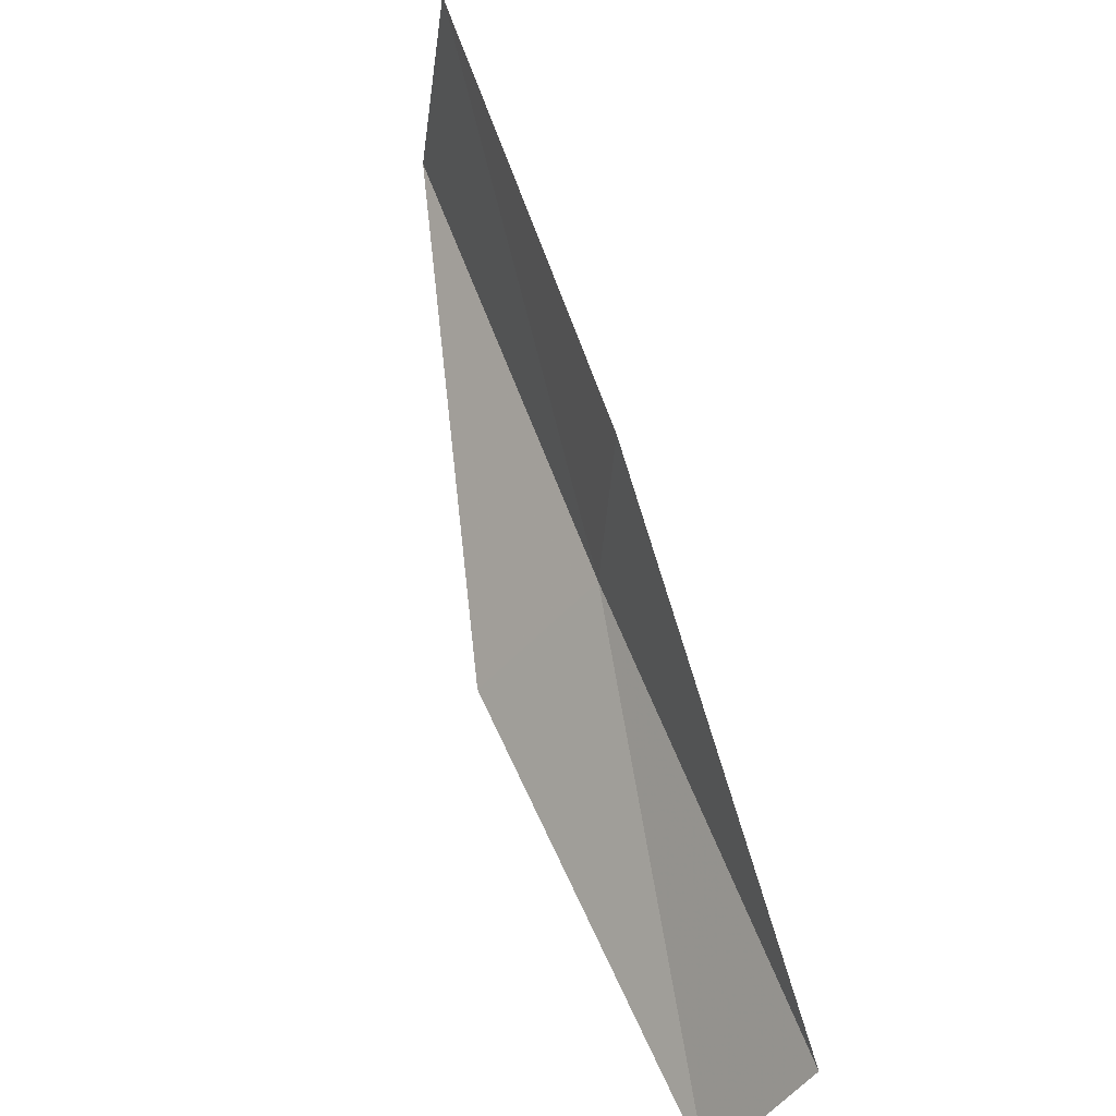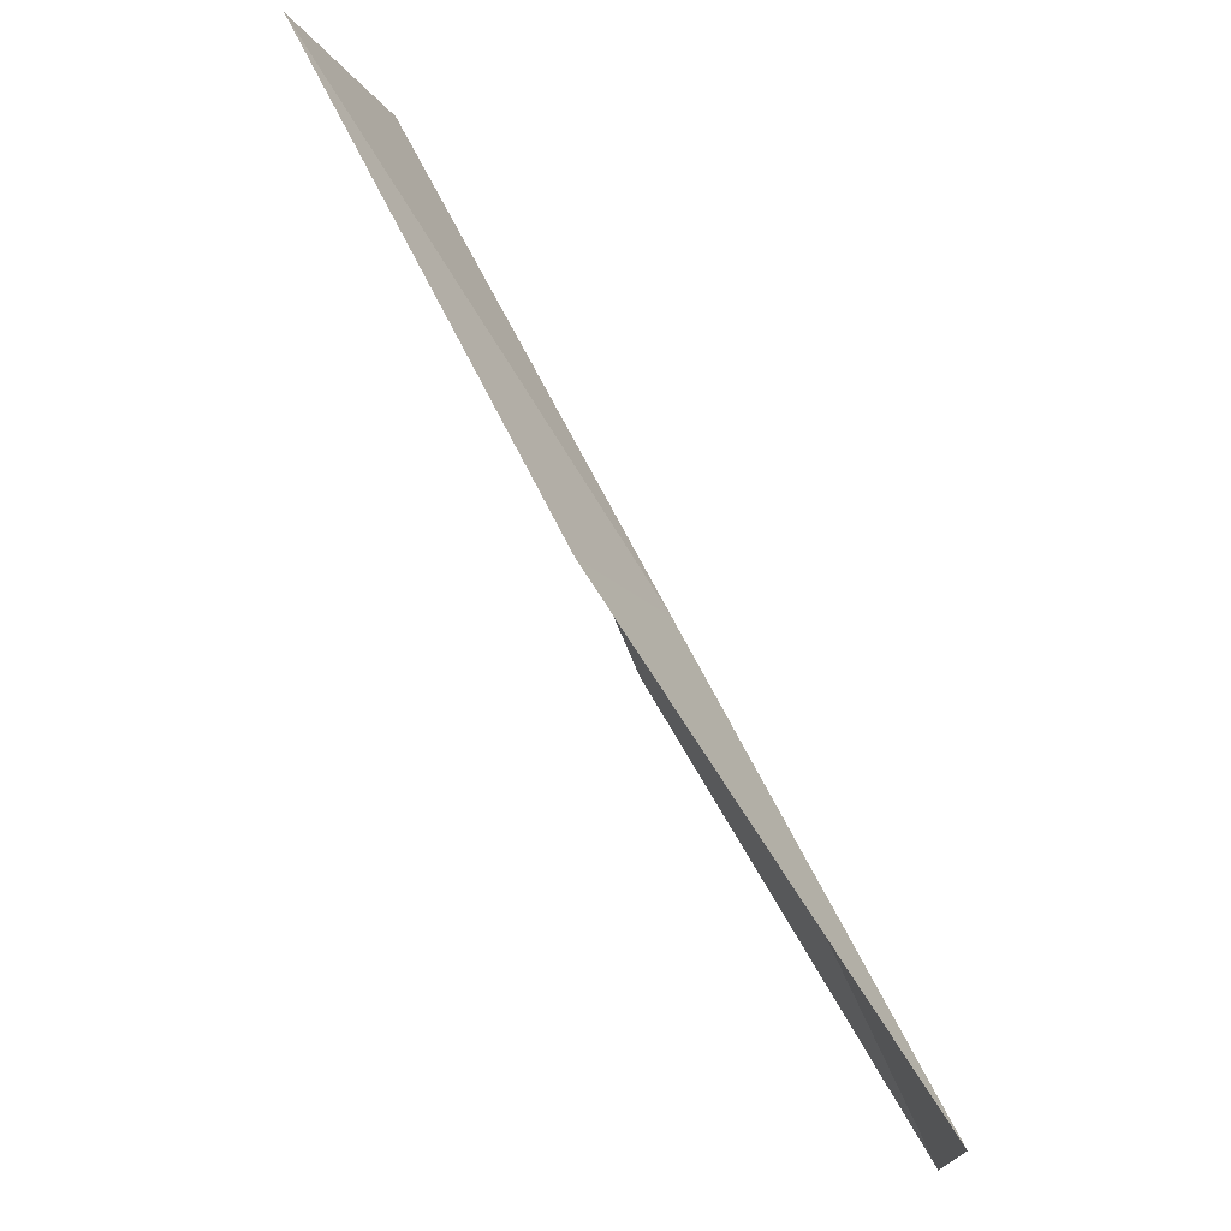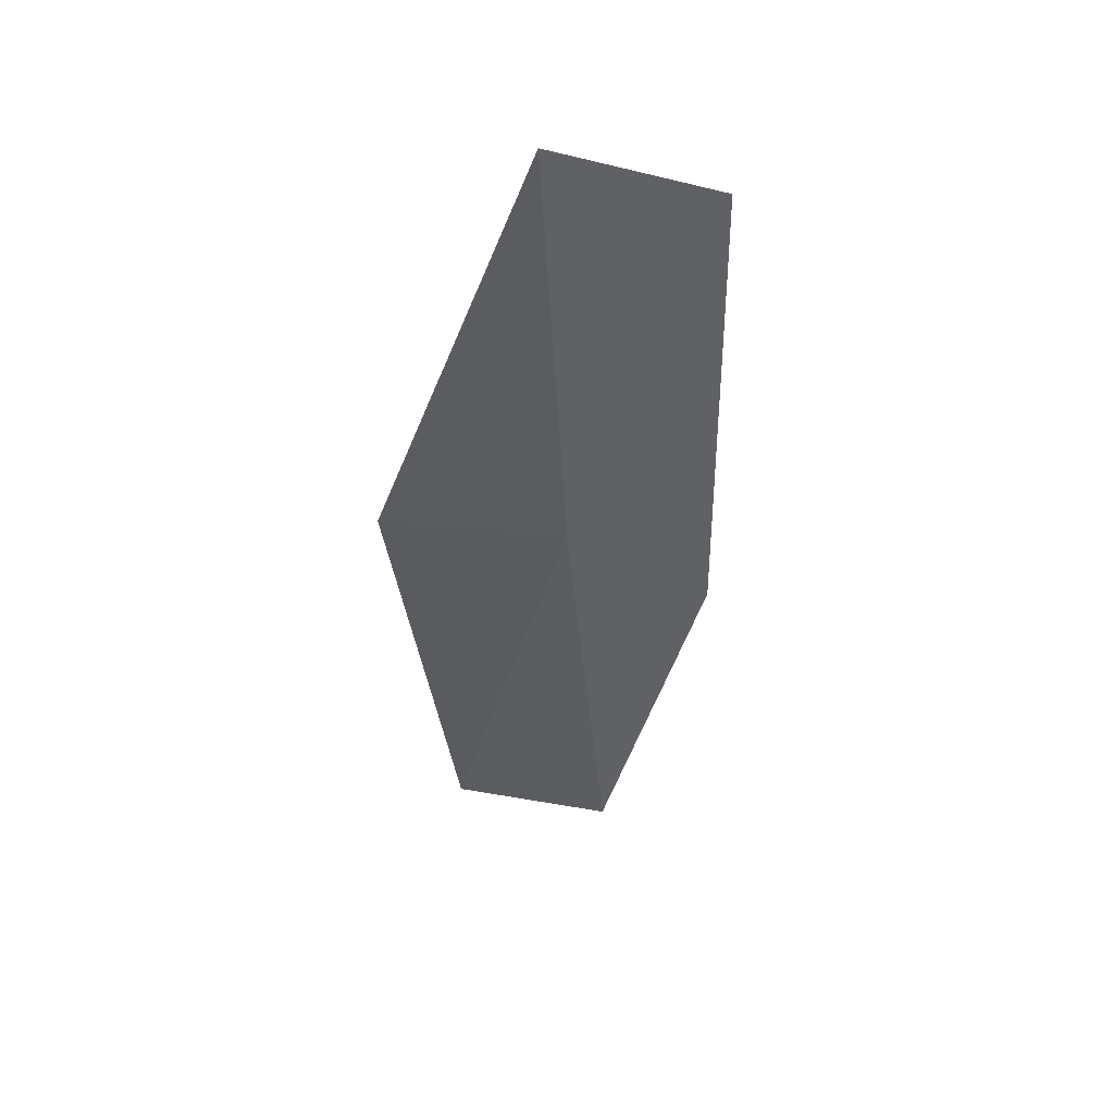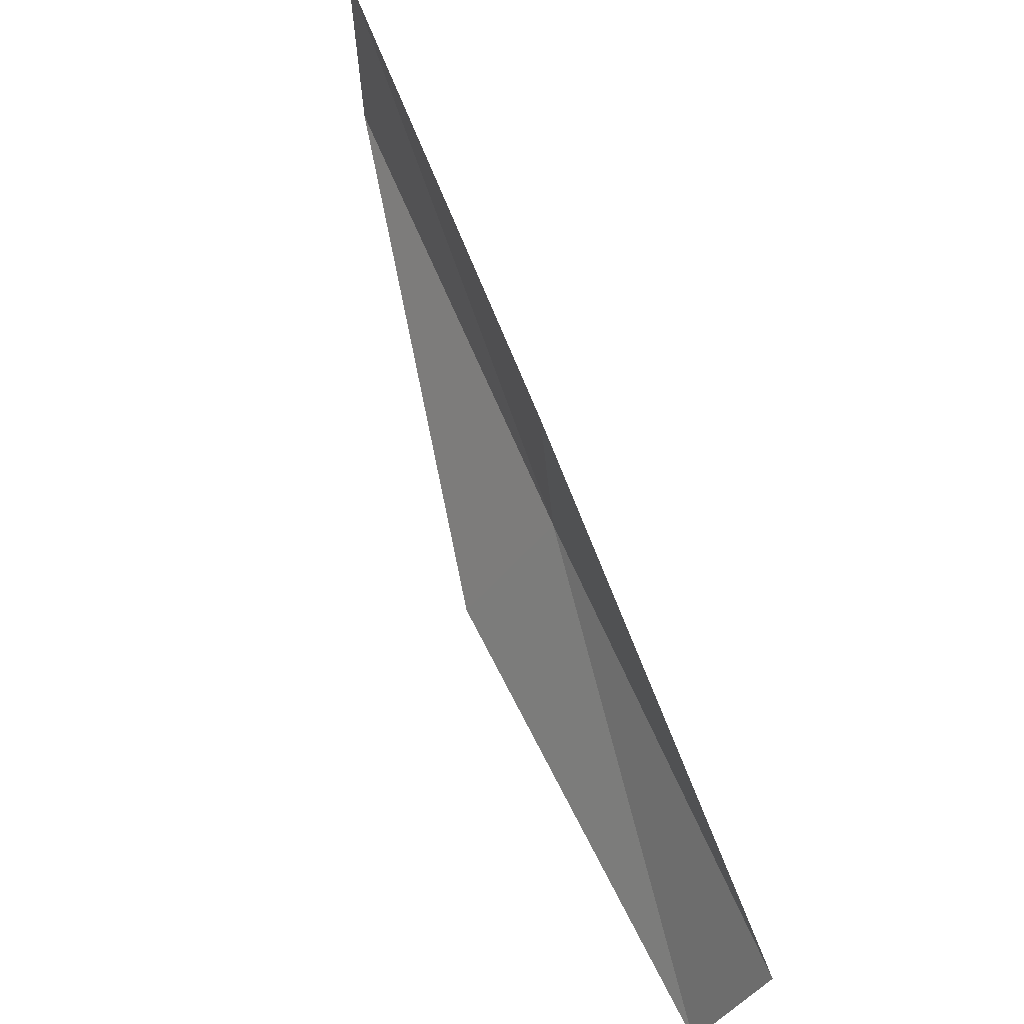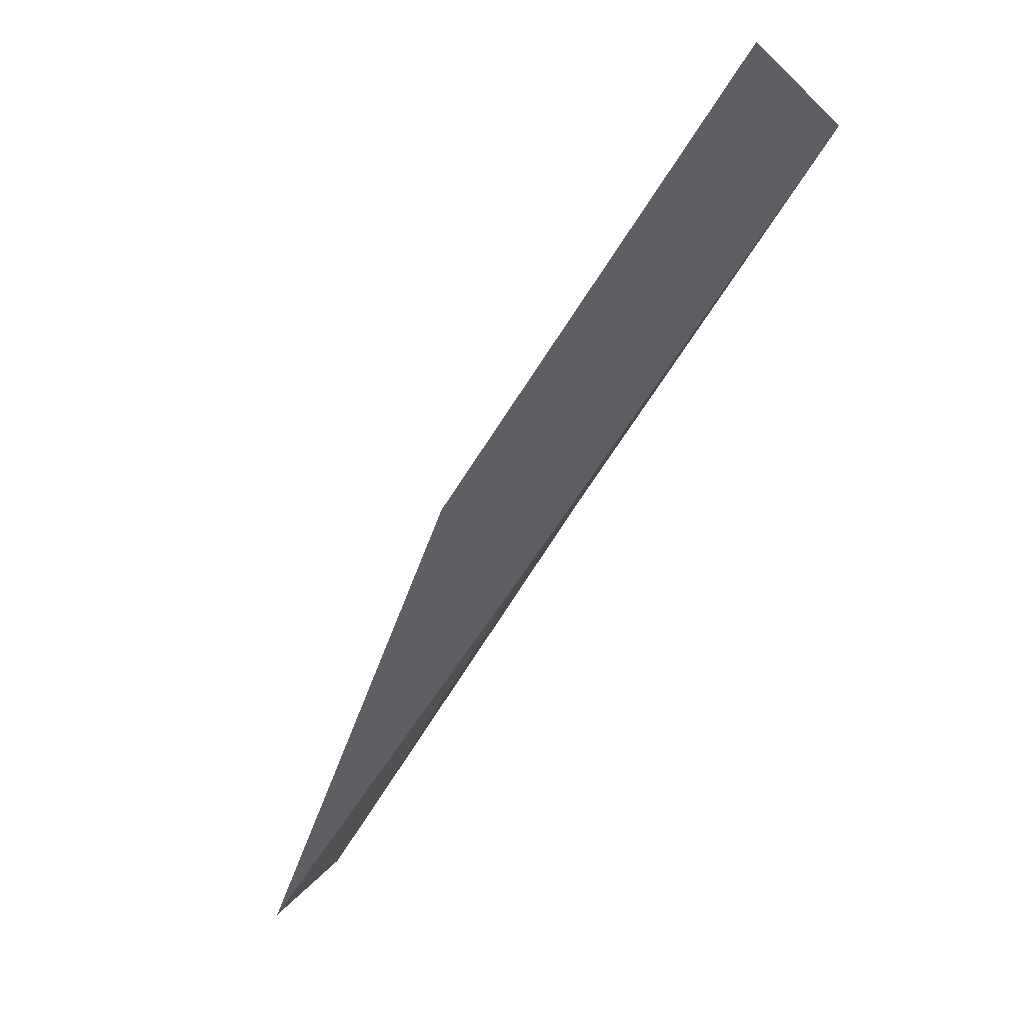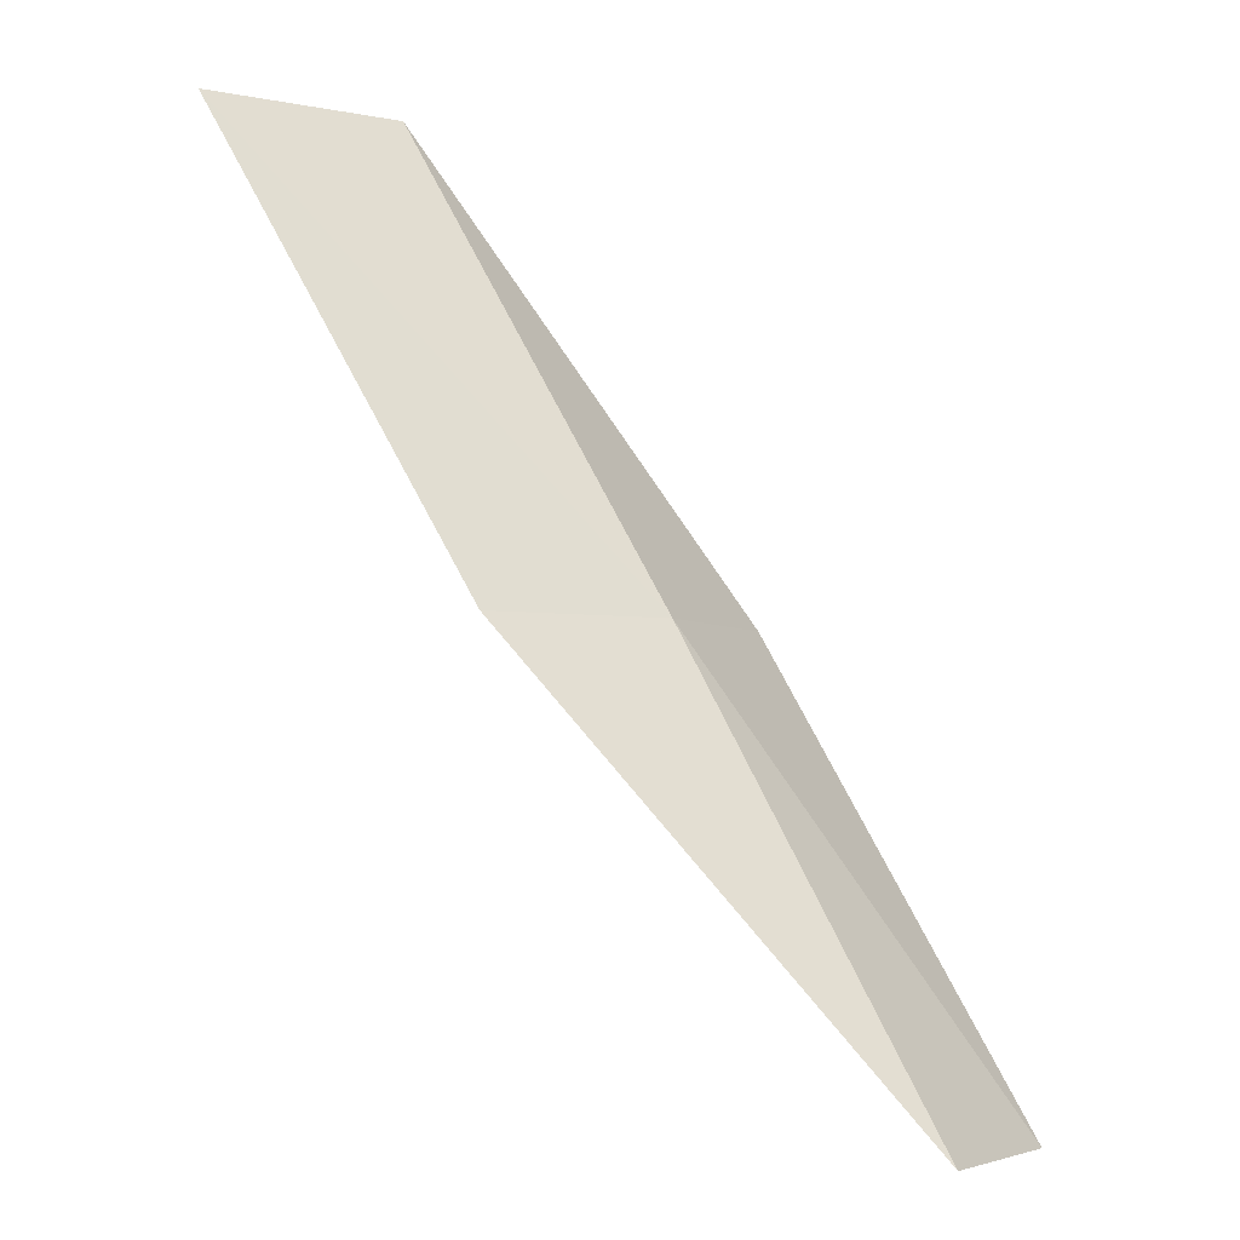
<metadata>
{"format":"obj","ext":"obj","renderer":"f3d","projection":"perspective","resolution":1024,"background":"white","views":[{"elev":-47.3,"azim":-68.5,"up":"+Z"},{"elev":-17.1,"azim":-37.6,"up":"+Z"},{"elev":24.3,"azim":-108.3,"up":"+Z"},{"elev":-34.9,"azim":-59.1,"up":"+Z"},{"elev":-46.0,"azim":-58.6,"up":"+Y"},{"elev":-4.0,"azim":-4.3,"up":"+Z"}]}
</metadata>
<code>
v -11.86 33.95 26.15
v -10.95 35.55 26.15
v -14.09 34.94 30.51
v -15.77 34 30.51
v -13.46 33.16 26.15
v -8.777 34.16 21.79
v -9.752 32.82 21.79
f 1 3 2
f 1 5 4
f 1 4 3
f 1 6 7
f 1 2 6
f 1 7 5

</code>
